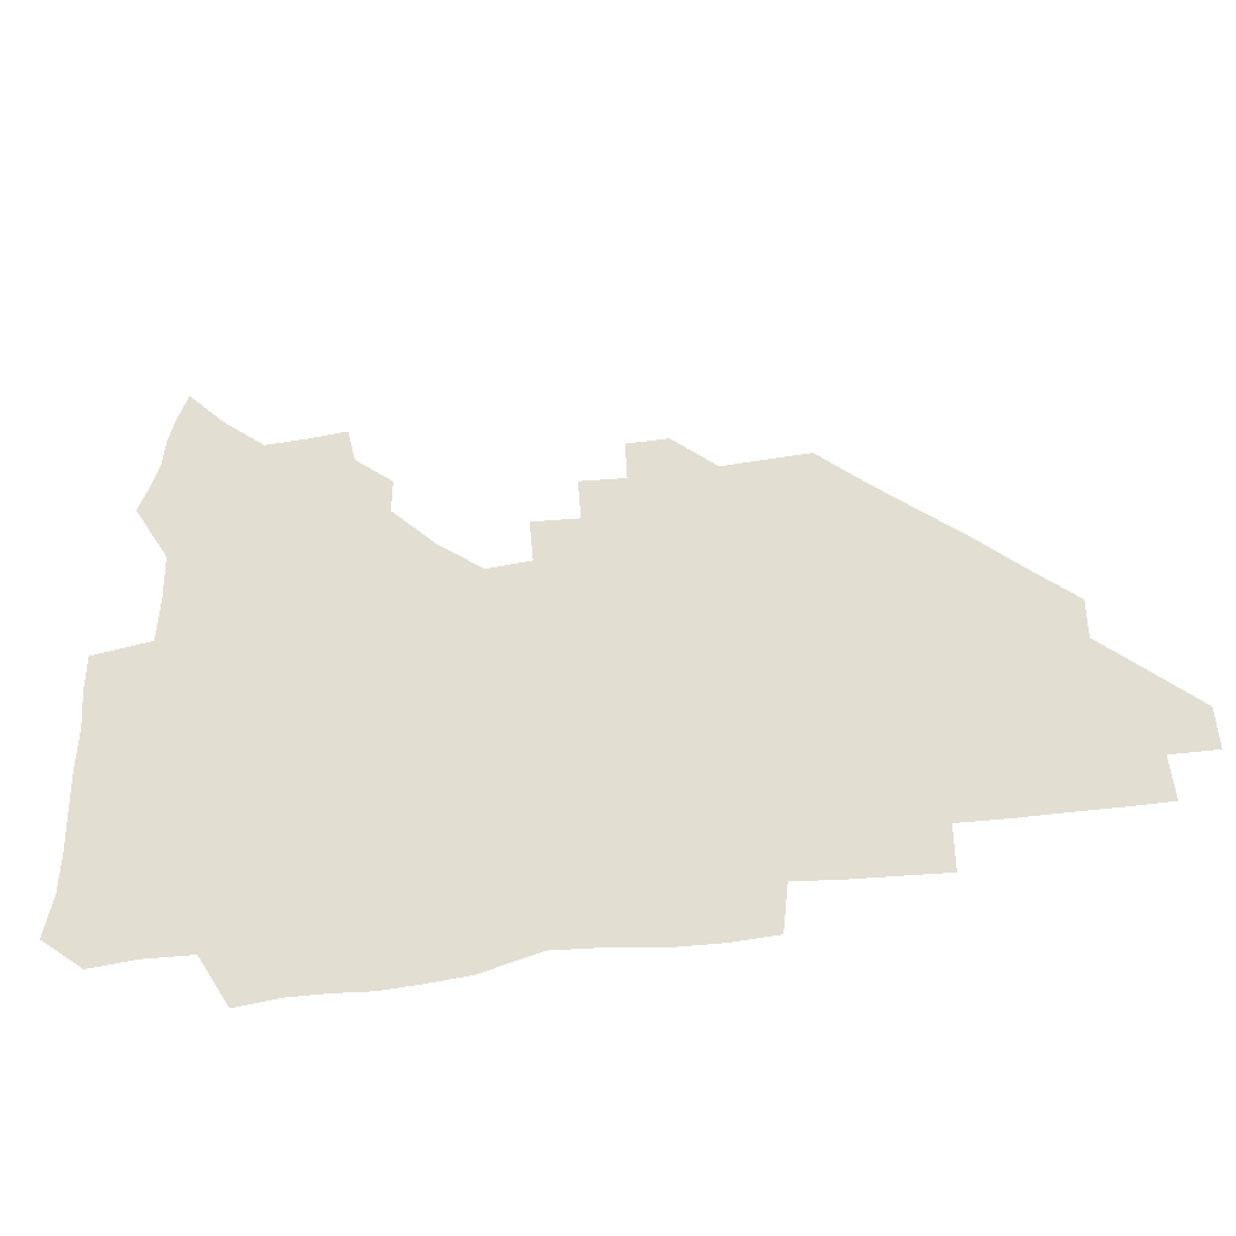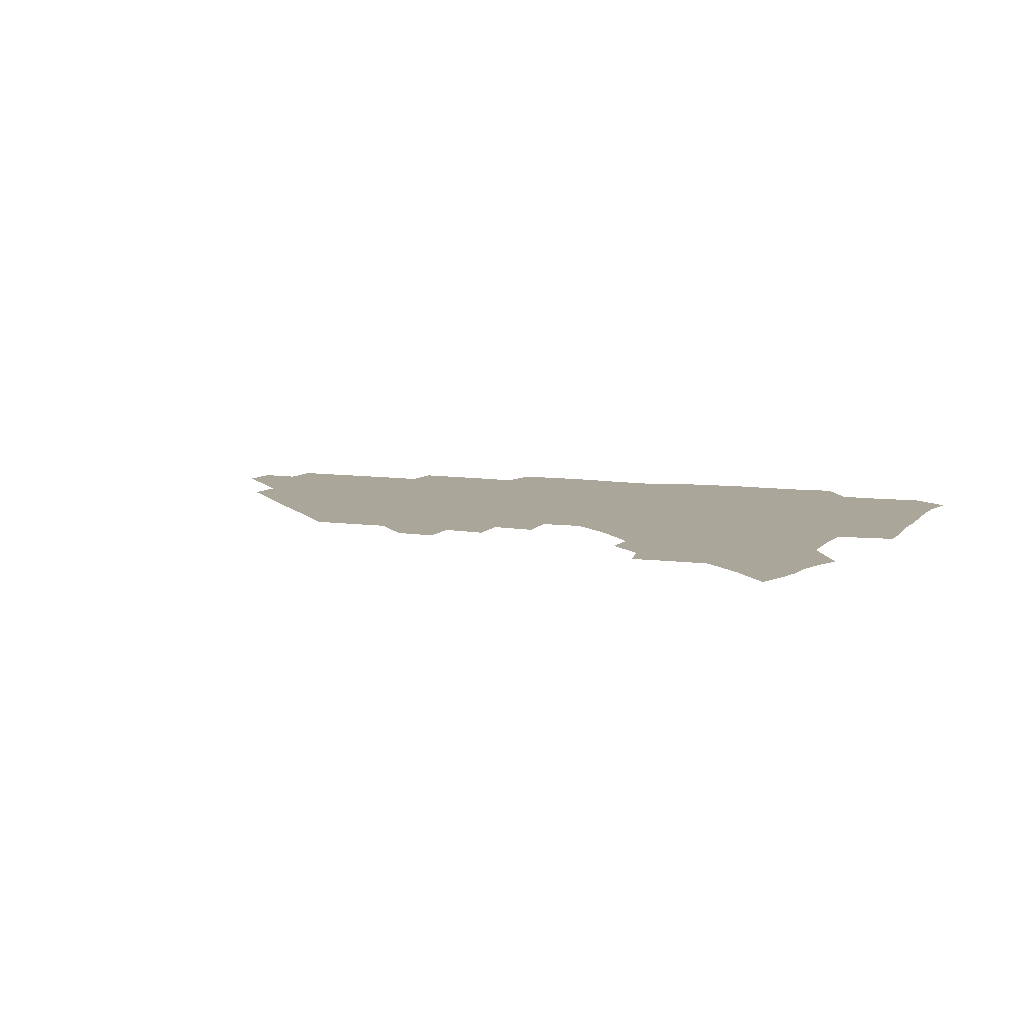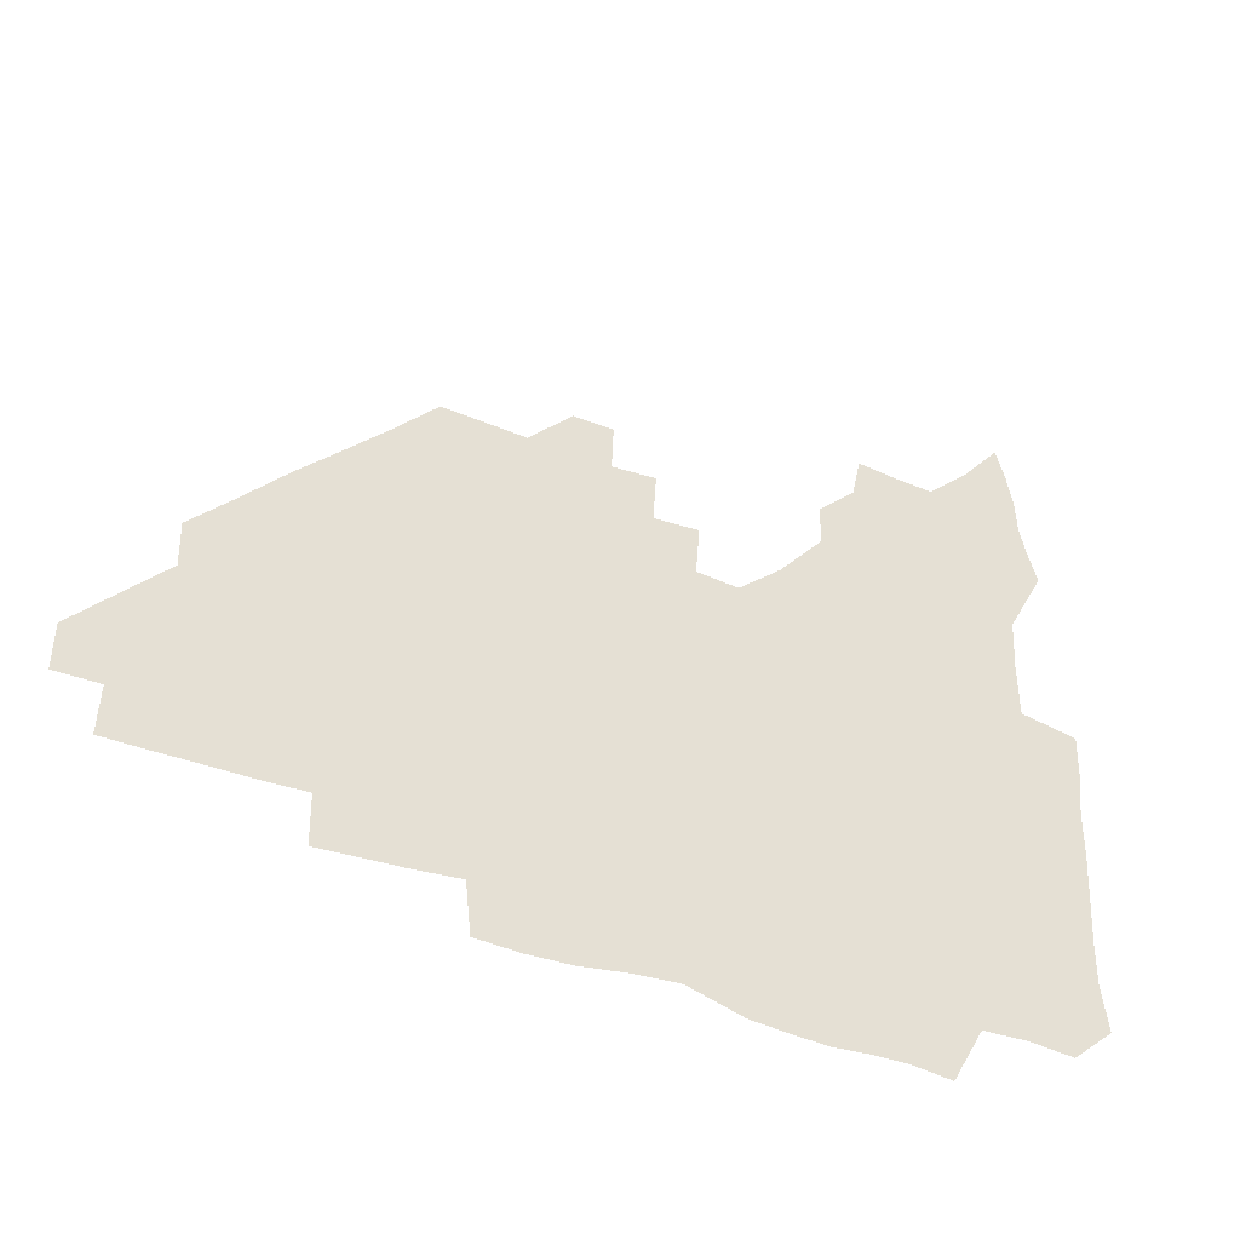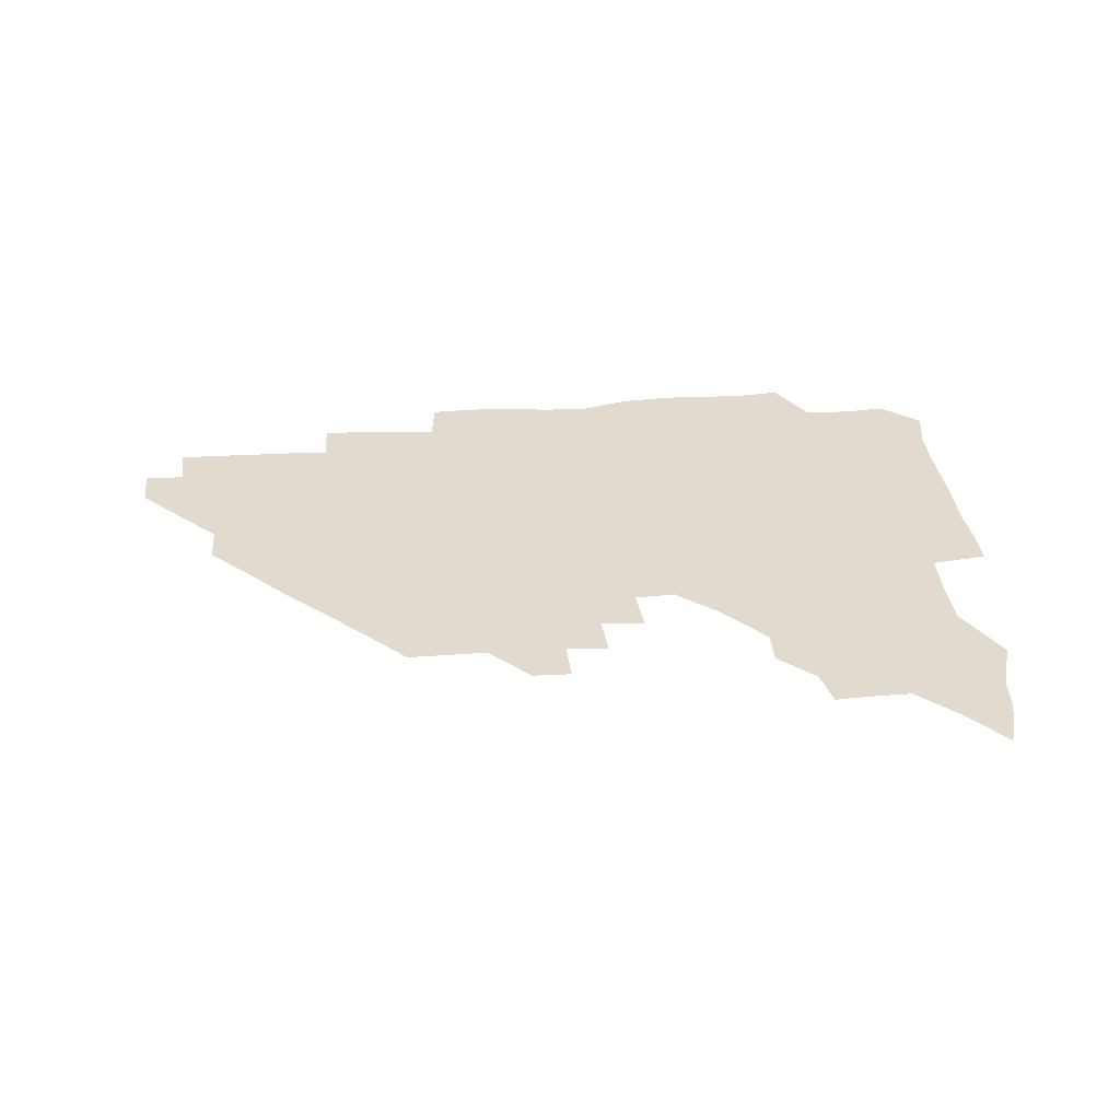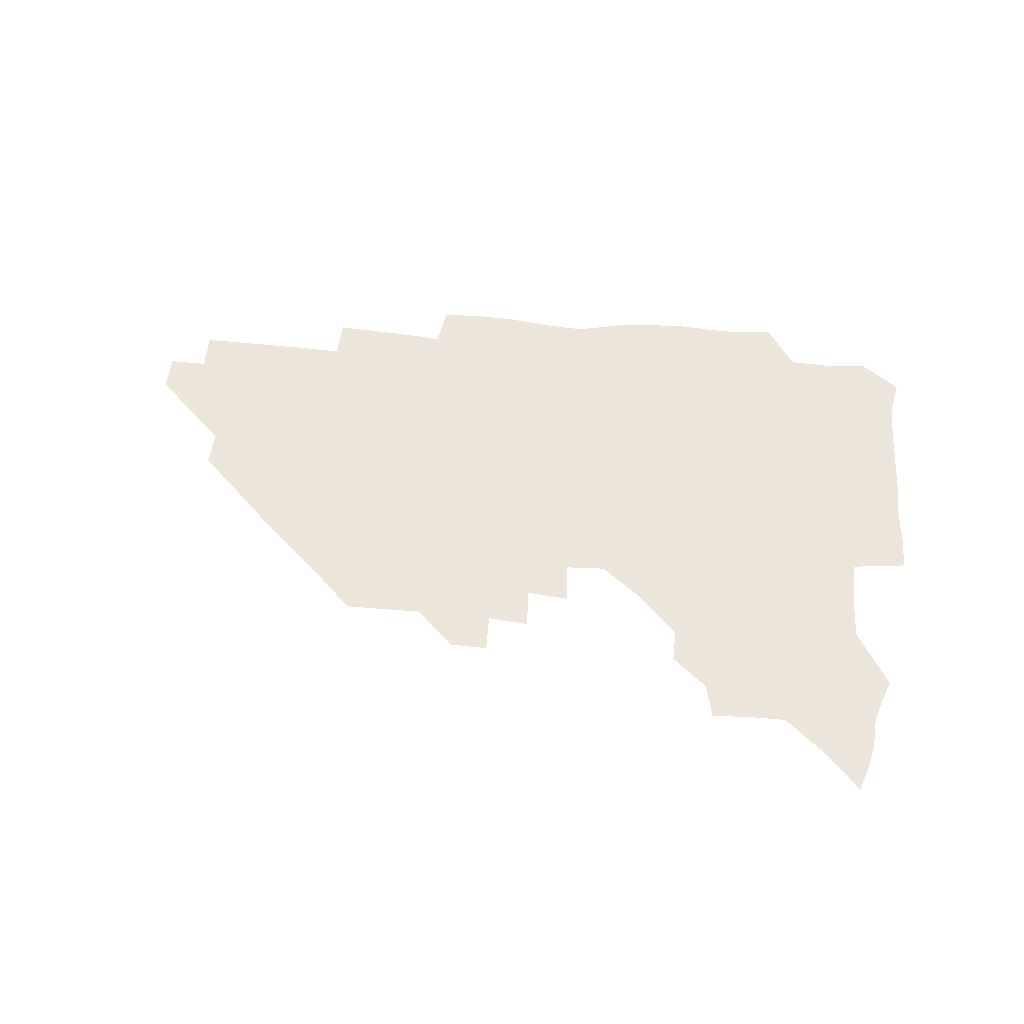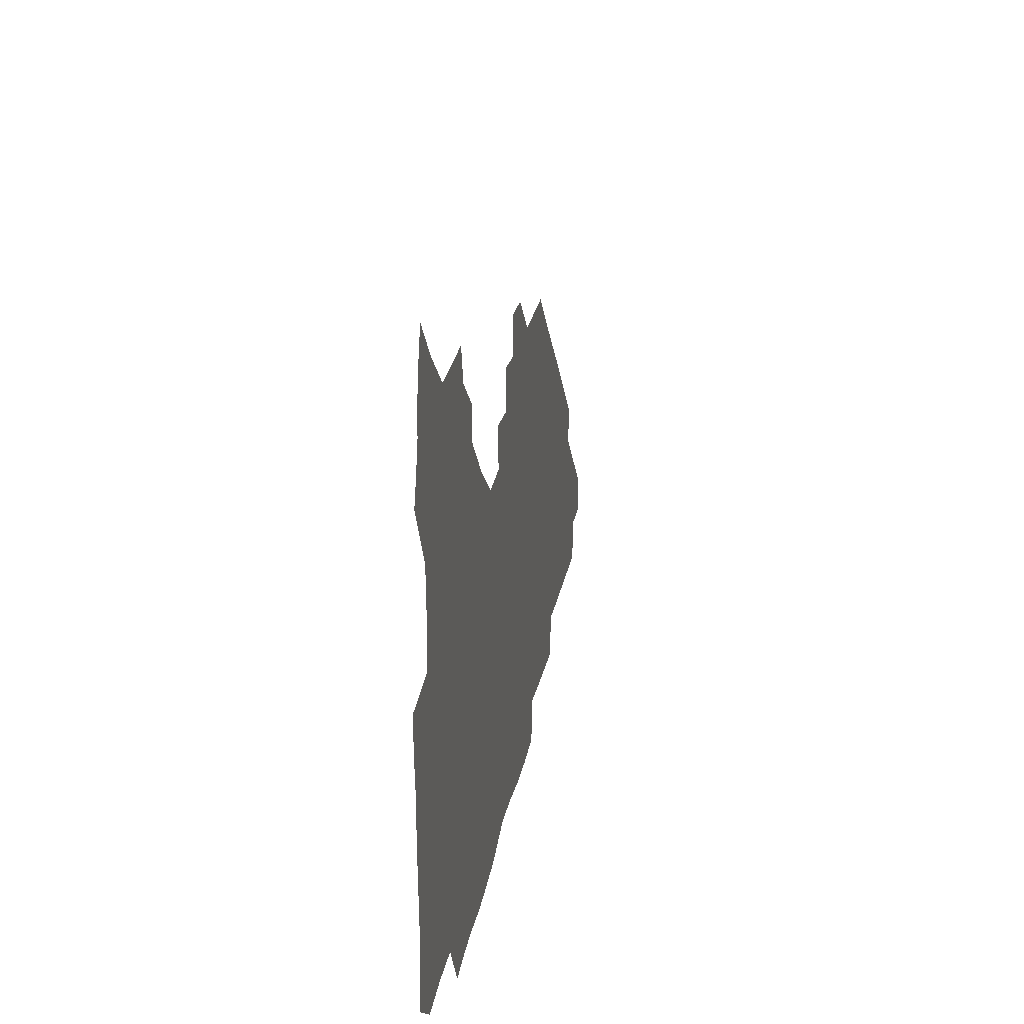
<metadata>
{"format":"obj","ext":"obj","renderer":"f3d","projection":"perspective","resolution":1024,"background":"white","views":[{"elev":-42.6,"azim":10.5,"up":"+Y"},{"elev":7.8,"azim":-156.6,"up":"+Z"},{"elev":-37.6,"azim":152.0,"up":"+Y"},{"elev":33.7,"azim":175.0,"up":"+Z"},{"elev":48.0,"azim":-173.7,"up":"+Z"},{"elev":25.2,"azim":-80.0,"up":"+Y"}]}
</metadata>
<code>
v 265.9 190.9 0
v 268.4 206.3 0
v 268.4 221.6 0
v 267.7 237.2 0
v 267.1 253.2 0
v 267.2 269.4 0
v 265.7 284.7 0
v 265.5 298.9 0
v 280.6 178.7 0
v 284.6 194.9 0
v 286.1 210.2 0
v 287 225.4 0
v 286.7 240.2 0
v 286.1 255.2 0
v 287.4 270.8 0
v 287.2 286 0
v 286.4 301.9 0
v 286.8 320.1 0
v 286.1 338.1 0
v 273 361.6 0
v 276.4 371.2 0
v 279 381.3 0
v 279.7 392.5 0
v 282 403.3 0
v 285.4 413.8 0
v 297.1 180 0
v 300.7 196.3 0
v 302.8 212.2 0
v 303.2 226.8 0
v 302.6 241.3 0
v 302.8 256.2 0
v 304.7 271.5 0
v 304.6 286.1 0
v 303.6 300.8 0
v 303.6 315.9 0
v 305.2 330.8 0
v 304.8 346.8 0
v 301 362.6 0
v 296.6 377.2 0
v 298 388 0
v 298.9 398.3 0
v 313.7 179.3 0
v 316.2 196.9 0
v 317.2 212.1 0
v 317.4 226.8 0
v 317.5 241.5 0
v 317.9 256.3 0
v 319.6 271.6 0
v 319.9 286.1 0
v 319.3 300.5 0
v 319.9 314.8 0
v 319.9 329.1 0
v 319 344.3 0
v 319 358.1 0
v 317.3 371.8 0
v 314.2 384.3 0
v 324.9 160 0
v 329.8 181.8 0
v 331.3 197.4 0
v 331.7 212.1 0
v 331.3 226.4 0
v 332 241.3 0
v 332.4 256 0
v 334.8 271.6 0
v 335.2 286 0
v 334.8 300.3 0
v 334.3 314.6 0
v 333.8 328.9 0
v 332.8 344 0
v 333.6 357.2 0
v 332.6 370.6 0
v 328.4 384.5 0
v 339.6 161.6 0
v 344 181.3 0
v 346.1 197.7 0
v 346.2 212.1 0
v 346.7 226.8 0
v 346.5 241.3 0
v 348 256.4 0
v 349.8 271.6 0
v 350.6 285.8 0
v 349.9 300 0
v 348.2 314.9 0
v 347.3 329.5 0
v 346.6 344.2 0
v 346.5 357.8 0
v 345.9 371.3 0
v 342.7 385.4 0
v 353.1 161.4 0
v 358.8 181.9 0
v 361 198 0
v 361.9 212.7 0
v 361.9 227.1 0
v 362.9 242.1 0
v 363.4 256.8 0
v 364.6 271.5 0
v 364.9 285.7 0
v 364.8 299.5 0
v 363.5 313.8 0
v 361.4 329 0
v 359.4 345.6 0
v 359.5 358.9 0
v 365.9 160.5 0
v 373.5 182.9 0
v 376.3 198.6 0
v 377.7 213.5 0
v 377.5 227.6 0
v 379.1 242.9 0
v 379.4 257.4 0
v 379.5 271.6 0
v 379.2 285.7 0
v 378.8 299.5 0
v 377.4 313.7 0
v 375.5 327.7 0
v 379.1 161.1 0
v 388.1 183.3 0
v 392.3 199.9 0
v 393 213.9 0
v 393.6 228.4 0
v 393.8 242.8 0
v 393.5 257.1 0
v 393.4 271.4 0
v 393.3 285.8 0
v 392.5 300.2 0
v 391.1 314.6 0
v 393.3 162.3 0
v 404.1 184.5 0
v 407.3 199.9 0
v 407.9 213.9 0
v 408.3 228.2 0
v 407.9 242.4 0
v 408 256.9 0
v 407.7 271.3 0
v 408.2 285.7 0
v 407.2 300.7 0
v 406.3 315.5 0
v 404.8 332.5 0
v 413.2 167.8 0
v 420 184.9 0
v 421.7 199.1 0
v 422.4 213.4 0
v 423 228 0
v 422.5 242.2 0
v 422.8 256.9 0
v 422.6 271.5 0
v 422.3 286.2 0
v 421.9 300.9 0
v 421.3 316.1 0
v 421.2 331.1 0
v 420.1 347.7 0
v 430.3 166.6 0
v 435.1 183.9 0
v 436.4 198.4 0
v 437 212.9 0
v 437.3 227.5 0
v 437.4 242.1 0
v 437.4 256.7 0
v 437.2 271.4 0
v 437.1 286.1 0
v 437.2 300.7 0
v 436.7 315.7 0
v 436.1 331.1 0
v 435.9 346.2 0
v 435.2 361.9 0
v 446.5 164.4 0
v 450 182.9 0
v 451.1 197.8 0
v 452.1 212.9 0
v 452.1 227.3 0
v 451.9 241.8 0
v 451.9 256.5 0
v 452.1 271.3 0
v 451.7 286.1 0
v 451.8 300.8 0
v 451.5 315.8 0
v 451.1 330.8 0
v 450.6 345.8 0
v 449.7 361.6 0
v 462.5 163.9 0
v 464.9 182 0
v 466.1 197.5 0
v 466.7 212.4 0
v 466.9 227.1 0
v 466.8 241.7 0
v 466.8 256.4 0
v 467.1 271.2 0
v 466.9 285.9 0
v 466.6 300.9 0
v 466.3 315.8 0
v 466 330.5 0
v 465.1 346 0
v 477.9 164.6 0
v 479.8 181.9 0
v 480.9 197.1 0
v 481.3 211.8 0
v 481.7 226.8 0
v 481.8 241.6 0
v 481.7 256.4 0
v 481.7 271.2 0
v 481.7 285.8 0
v 481.3 301.4 0
v 481.1 316 0
v 480.7 330.8 0
v 480 346.3 0
v 495 180.5 0
v 495.8 196.9 0
v 496.1 211.5 0
v 496.5 226.8 0
v 496.8 241.7 0
v 496.6 256.4 0
v 496.6 271.1 0
v 496.5 285.9 0
v 496 301.4 0
v 495.9 316.1 0
v 495.5 330.8 0
v 494.7 346.5 0
v 510.4 179.7 0
v 510.6 196.3 0
v 511.1 211.6 0
v 511.3 226.8 0
v 511.4 241.7 0
v 511.4 256.4 0
v 511.5 271.1 0
v 511.3 285.9 0
v 510.9 301.2 0
v 510.6 316 0
v 510 330.8 0
v 525.4 178.8 0
v 525.5 195.5 0
v 526 211.1 0
v 526.1 226.6 0
v 526.1 241.5 0
v 526.1 256.4 0
v 526.1 271.1 0
v 525.9 286 0
v 525.6 301 0
v 525.1 316.1 0
v 540.9 194.9 0
v 540.9 211.1 0
v 540.8 226.7 0
v 540.8 241.5 0
v 540.9 256.2 0
v 540.6 271.2 0
v 540.5 286 0
v 540.2 301.5 0
v 556.3 194.7 0
v 555.7 211.3 0
v 555.5 226.5 0
v 555.7 241.3 0
v 555.4 256.4 0
v 555.3 271.2 0
v 555 286.2 0
v 571.6 194.4 0
v 570.7 210.8 0
v 570.3 226.3 0
v 570.2 241.3 0
v 569.9 256.3 0
v 570 271.2 0
v 586.3 194.3 0
v 585.4 210.6 0
v 585.3 225.9 0
v 584.5 241.5 0
v 600.4 210.3 0
v 599.9 225.7 0
f 9 10 1
f 1 10 2
f 10 11 2
f 2 11 3
f 11 12 3
f 3 12 4
f 12 13 4
f 4 13 5
f 13 14 5
f 5 14 6
f 14 15 6
f 6 15 7
f 15 16 7
f 7 16 8
f 16 17 8
f 9 26 10
f 26 27 10
f 10 27 11
f 27 28 11
f 11 28 12
f 28 29 12
f 12 29 13
f 29 30 13
f 13 30 14
f 30 31 14
f 14 31 15
f 31 32 15
f 15 32 16
f 32 33 16
f 16 33 17
f 33 34 17
f 17 34 18
f 34 35 18
f 18 35 19
f 35 36 19
f 19 36 20
f 36 37 20
f 20 37 21
f 37 38 21
f 21 38 22
f 38 39 22
f 22 39 23
f 39 40 23
f 23 40 24
f 40 41 24
f 24 41 25
f 26 42 27
f 42 43 27
f 27 43 28
f 43 44 28
f 28 44 29
f 44 45 29
f 29 45 30
f 45 46 30
f 30 46 31
f 46 47 31
f 31 47 32
f 47 48 32
f 32 48 33
f 48 49 33
f 33 49 34
f 49 50 34
f 34 50 35
f 50 51 35
f 35 51 36
f 51 52 36
f 36 52 37
f 52 53 37
f 37 53 38
f 53 54 38
f 38 54 39
f 54 55 39
f 39 55 40
f 55 56 40
f 40 56 41
f 57 58 42
f 42 58 43
f 58 59 43
f 43 59 44
f 59 60 44
f 44 60 45
f 60 61 45
f 45 61 46
f 61 62 46
f 46 62 47
f 62 63 47
f 47 63 48
f 63 64 48
f 48 64 49
f 64 65 49
f 49 65 50
f 65 66 50
f 50 66 51
f 66 67 51
f 51 67 52
f 67 68 52
f 52 68 53
f 68 69 53
f 53 69 54
f 69 70 54
f 54 70 55
f 70 71 55
f 55 71 56
f 71 72 56
f 57 73 58
f 73 74 58
f 58 74 59
f 74 75 59
f 59 75 60
f 75 76 60
f 60 76 61
f 76 77 61
f 61 77 62
f 77 78 62
f 62 78 63
f 78 79 63
f 63 79 64
f 79 80 64
f 64 80 65
f 80 81 65
f 65 81 66
f 81 82 66
f 66 82 67
f 82 83 67
f 67 83 68
f 83 84 68
f 68 84 69
f 84 85 69
f 69 85 70
f 85 86 70
f 70 86 71
f 86 87 71
f 71 87 72
f 87 88 72
f 73 89 74
f 89 90 74
f 74 90 75
f 90 91 75
f 75 91 76
f 91 92 76
f 76 92 77
f 92 93 77
f 77 93 78
f 93 94 78
f 78 94 79
f 94 95 79
f 79 95 80
f 95 96 80
f 80 96 81
f 96 97 81
f 81 97 82
f 97 98 82
f 82 98 83
f 98 99 83
f 83 99 84
f 99 100 84
f 84 100 85
f 100 101 85
f 85 101 86
f 101 102 86
f 86 102 87
f 89 103 90
f 103 104 90
f 90 104 91
f 104 105 91
f 91 105 92
f 105 106 92
f 92 106 93
f 106 107 93
f 93 107 94
f 107 108 94
f 94 108 95
f 108 109 95
f 95 109 96
f 109 110 96
f 96 110 97
f 110 111 97
f 97 111 98
f 111 112 98
f 98 112 99
f 112 113 99
f 99 113 100
f 113 114 100
f 100 114 101
f 103 115 104
f 115 116 104
f 104 116 105
f 116 117 105
f 105 117 106
f 117 118 106
f 106 118 107
f 118 119 107
f 107 119 108
f 119 120 108
f 108 120 109
f 120 121 109
f 109 121 110
f 121 122 110
f 110 122 111
f 122 123 111
f 111 123 112
f 123 124 112
f 112 124 113
f 124 125 113
f 113 125 114
f 115 126 116
f 126 127 116
f 116 127 117
f 127 128 117
f 117 128 118
f 128 129 118
f 118 129 119
f 129 130 119
f 119 130 120
f 130 131 120
f 120 131 121
f 131 132 121
f 121 132 122
f 132 133 122
f 122 133 123
f 133 134 123
f 123 134 124
f 134 135 124
f 124 135 125
f 135 136 125
f 126 138 127
f 138 139 127
f 127 139 128
f 139 140 128
f 128 140 129
f 140 141 129
f 129 141 130
f 141 142 130
f 130 142 131
f 142 143 131
f 131 143 132
f 143 144 132
f 132 144 133
f 144 145 133
f 133 145 134
f 145 146 134
f 134 146 135
f 146 147 135
f 135 147 136
f 147 148 136
f 136 148 137
f 148 149 137
f 138 151 139
f 151 152 139
f 139 152 140
f 152 153 140
f 140 153 141
f 153 154 141
f 141 154 142
f 154 155 142
f 142 155 143
f 155 156 143
f 143 156 144
f 156 157 144
f 144 157 145
f 157 158 145
f 145 158 146
f 158 159 146
f 146 159 147
f 159 160 147
f 147 160 148
f 160 161 148
f 148 161 149
f 161 162 149
f 149 162 150
f 162 163 150
f 151 165 152
f 165 166 152
f 152 166 153
f 166 167 153
f 153 167 154
f 167 168 154
f 154 168 155
f 168 169 155
f 155 169 156
f 169 170 156
f 156 170 157
f 170 171 157
f 157 171 158
f 171 172 158
f 158 172 159
f 172 173 159
f 159 173 160
f 173 174 160
f 160 174 161
f 174 175 161
f 161 175 162
f 175 176 162
f 162 176 163
f 176 177 163
f 163 177 164
f 177 178 164
f 165 179 166
f 179 180 166
f 166 180 167
f 180 181 167
f 167 181 168
f 181 182 168
f 168 182 169
f 182 183 169
f 169 183 170
f 183 184 170
f 170 184 171
f 184 185 171
f 171 185 172
f 185 186 172
f 172 186 173
f 186 187 173
f 173 187 174
f 187 188 174
f 174 188 175
f 188 189 175
f 175 189 176
f 189 190 176
f 176 190 177
f 190 191 177
f 177 191 178
f 179 192 180
f 192 193 180
f 180 193 181
f 193 194 181
f 181 194 182
f 194 195 182
f 182 195 183
f 195 196 183
f 183 196 184
f 196 197 184
f 184 197 185
f 197 198 185
f 185 198 186
f 198 199 186
f 186 199 187
f 199 200 187
f 187 200 188
f 200 201 188
f 188 201 189
f 201 202 189
f 189 202 190
f 202 203 190
f 190 203 191
f 203 204 191
f 193 205 194
f 205 206 194
f 194 206 195
f 206 207 195
f 195 207 196
f 207 208 196
f 196 208 197
f 208 209 197
f 197 209 198
f 209 210 198
f 198 210 199
f 210 211 199
f 199 211 200
f 211 212 200
f 200 212 201
f 212 213 201
f 201 213 202
f 213 214 202
f 202 214 203
f 214 215 203
f 203 215 204
f 215 216 204
f 205 217 206
f 217 218 206
f 206 218 207
f 218 219 207
f 207 219 208
f 219 220 208
f 208 220 209
f 220 221 209
f 209 221 210
f 221 222 210
f 210 222 211
f 222 223 211
f 211 223 212
f 223 224 212
f 212 224 213
f 224 225 213
f 213 225 214
f 225 226 214
f 214 226 215
f 226 227 215
f 215 227 216
f 217 228 218
f 228 229 218
f 218 229 219
f 229 230 219
f 219 230 220
f 230 231 220
f 220 231 221
f 231 232 221
f 221 232 222
f 232 233 222
f 222 233 223
f 233 234 223
f 223 234 224
f 234 235 224
f 224 235 225
f 235 236 225
f 225 236 226
f 236 237 226
f 226 237 227
f 229 238 230
f 238 239 230
f 230 239 231
f 239 240 231
f 231 240 232
f 240 241 232
f 232 241 233
f 241 242 233
f 233 242 234
f 242 243 234
f 234 243 235
f 243 244 235
f 235 244 236
f 244 245 236
f 236 245 237
f 238 246 239
f 246 247 239
f 239 247 240
f 247 248 240
f 240 248 241
f 248 249 241
f 241 249 242
f 249 250 242
f 242 250 243
f 250 251 243
f 243 251 244
f 251 252 244
f 244 252 245
f 246 253 247
f 253 254 247
f 247 254 248
f 254 255 248
f 248 255 249
f 255 256 249
f 249 256 250
f 256 257 250
f 250 257 251
f 257 258 251
f 251 258 252
f 253 259 254
f 259 260 254
f 254 260 255
f 260 261 255
f 255 261 256
f 261 262 256
f 256 262 257
f 260 263 261
f 263 264 261
f 261 264 262

</code>
